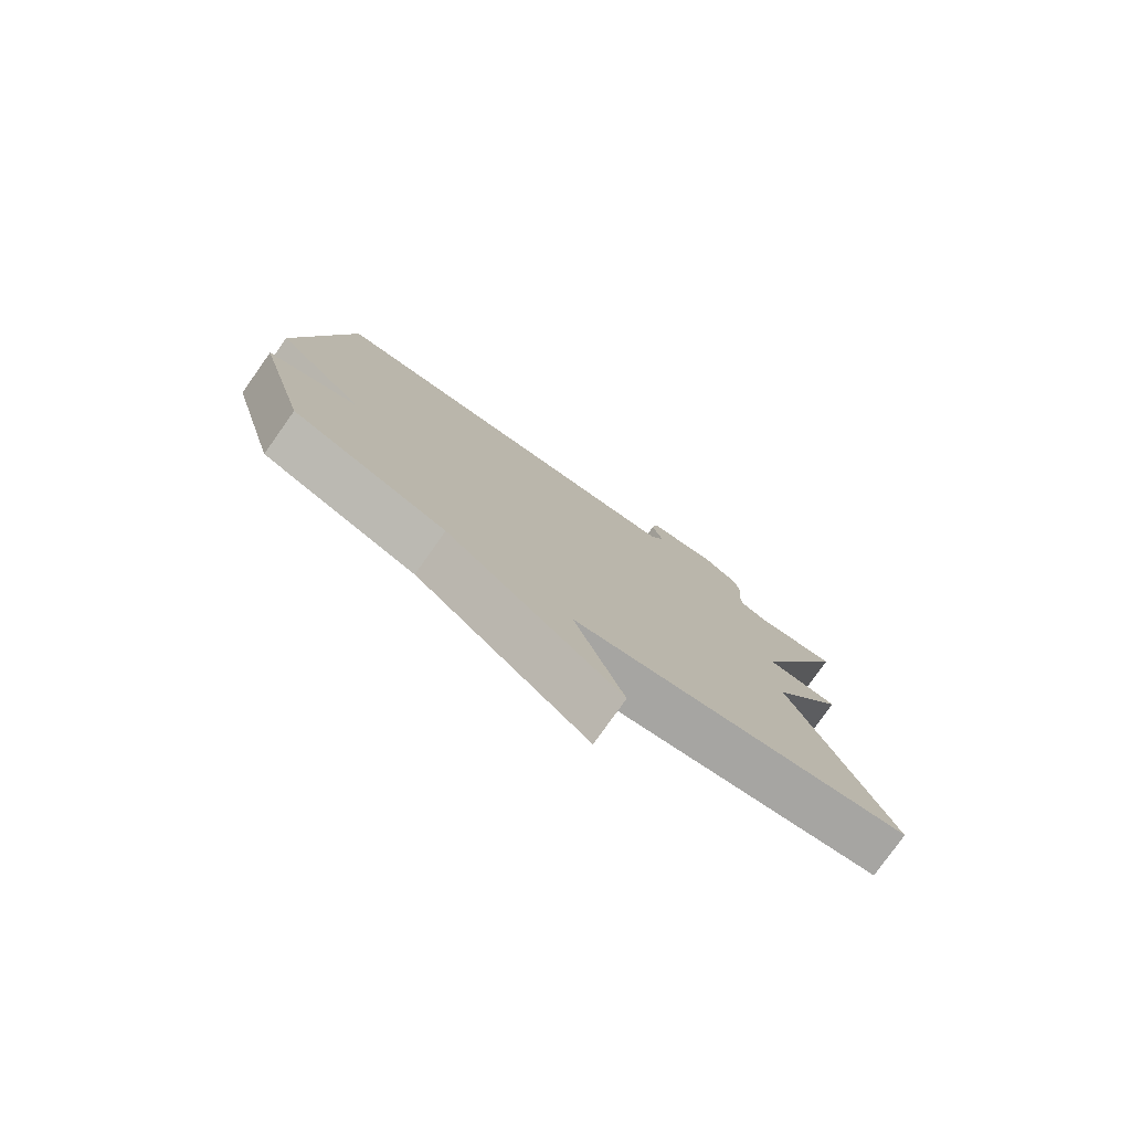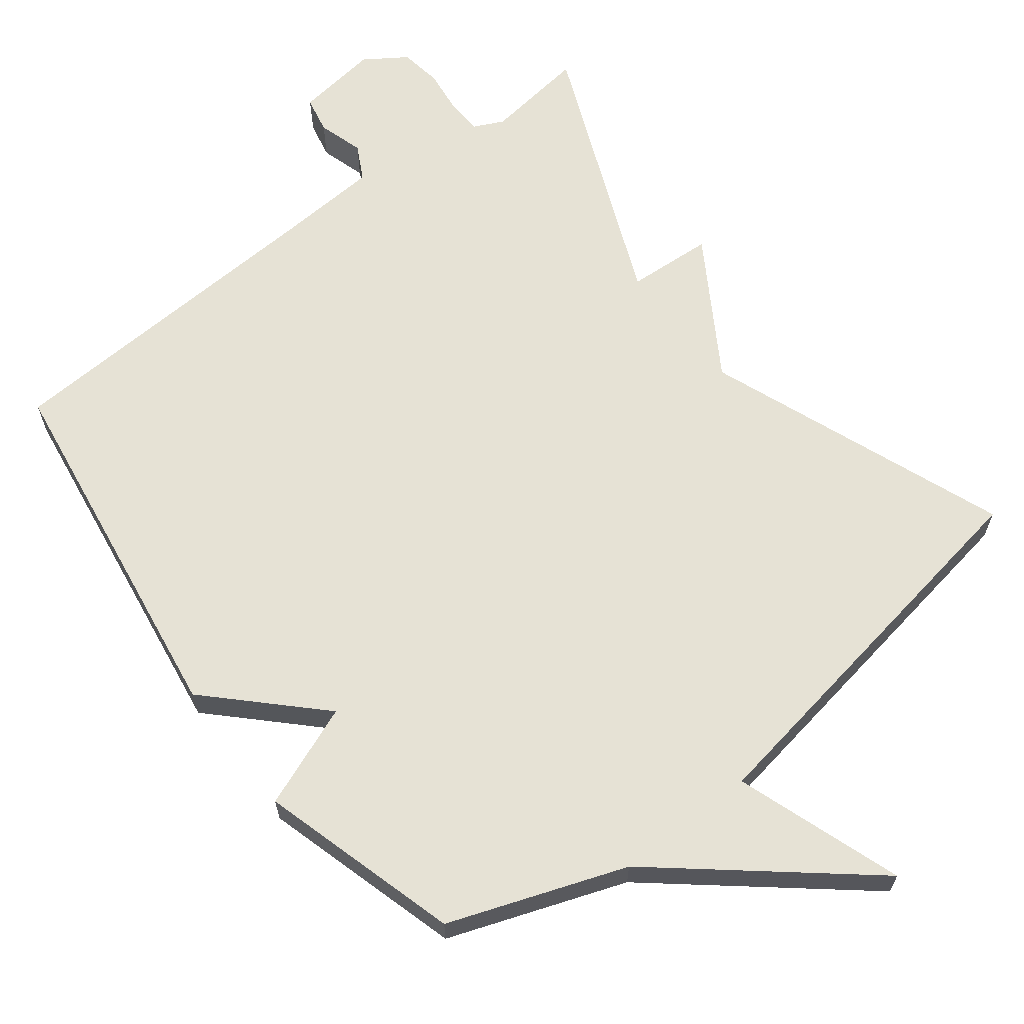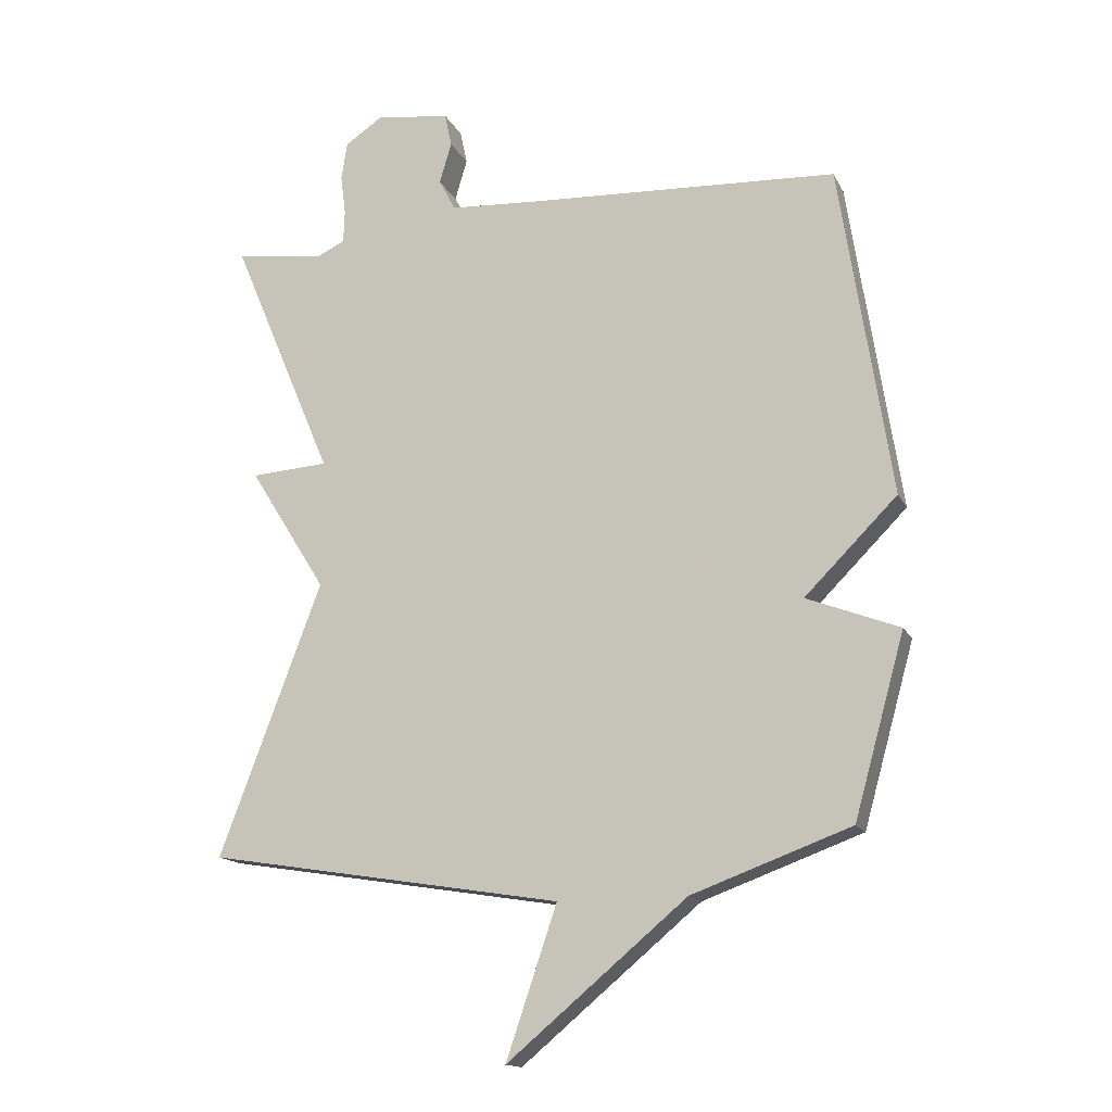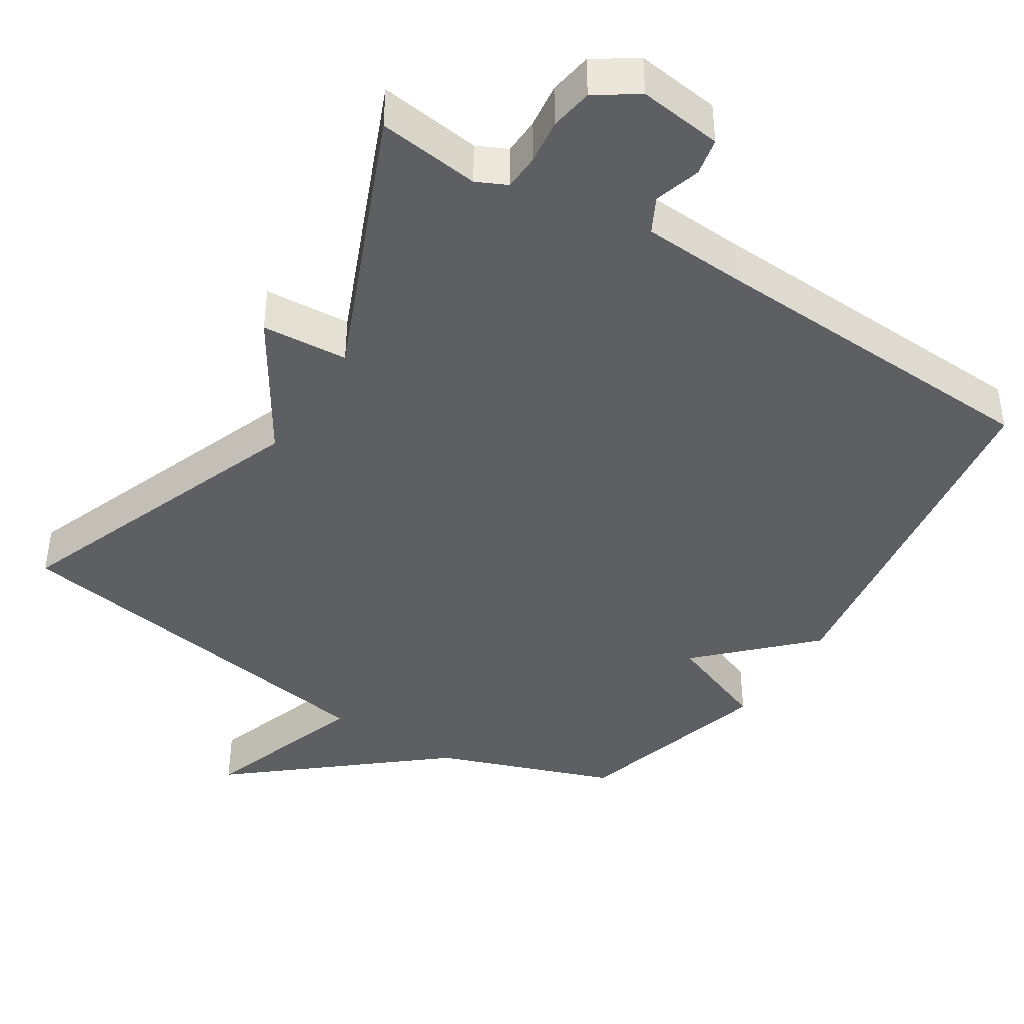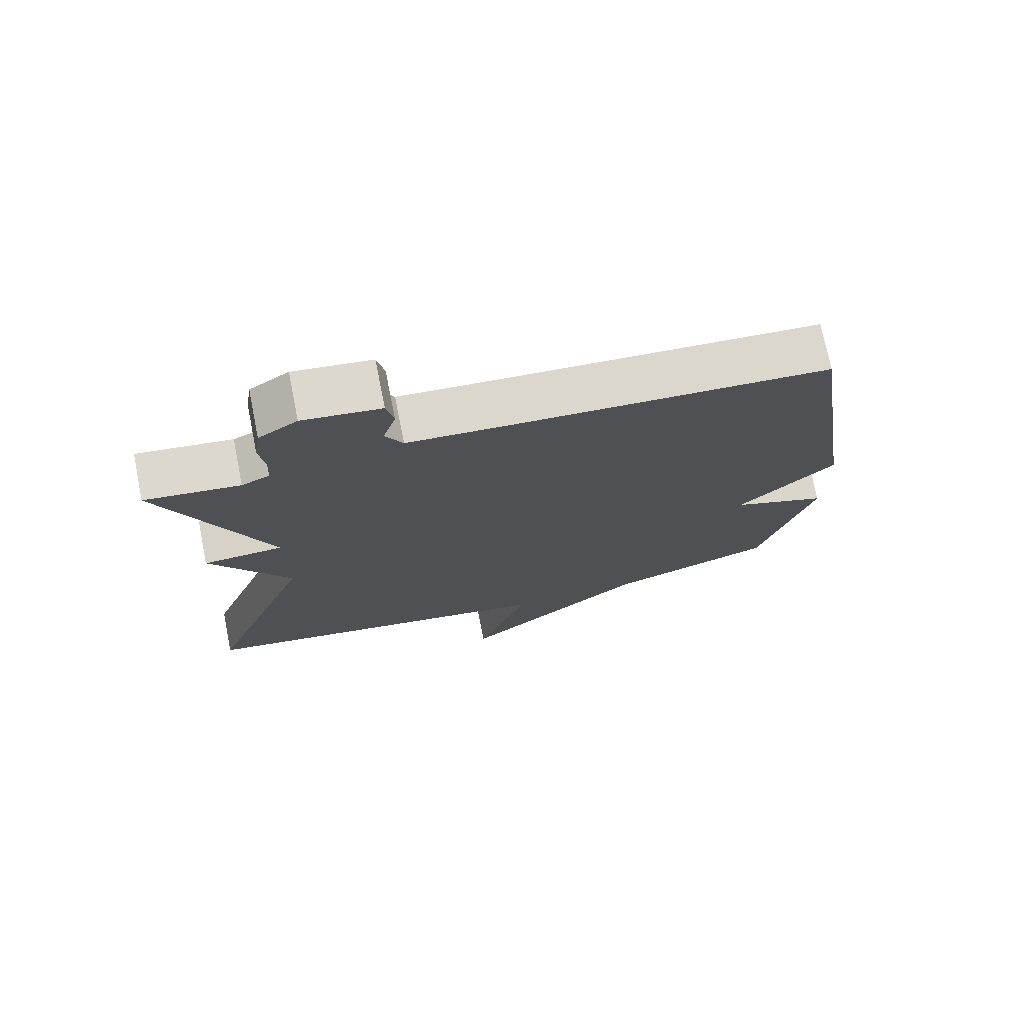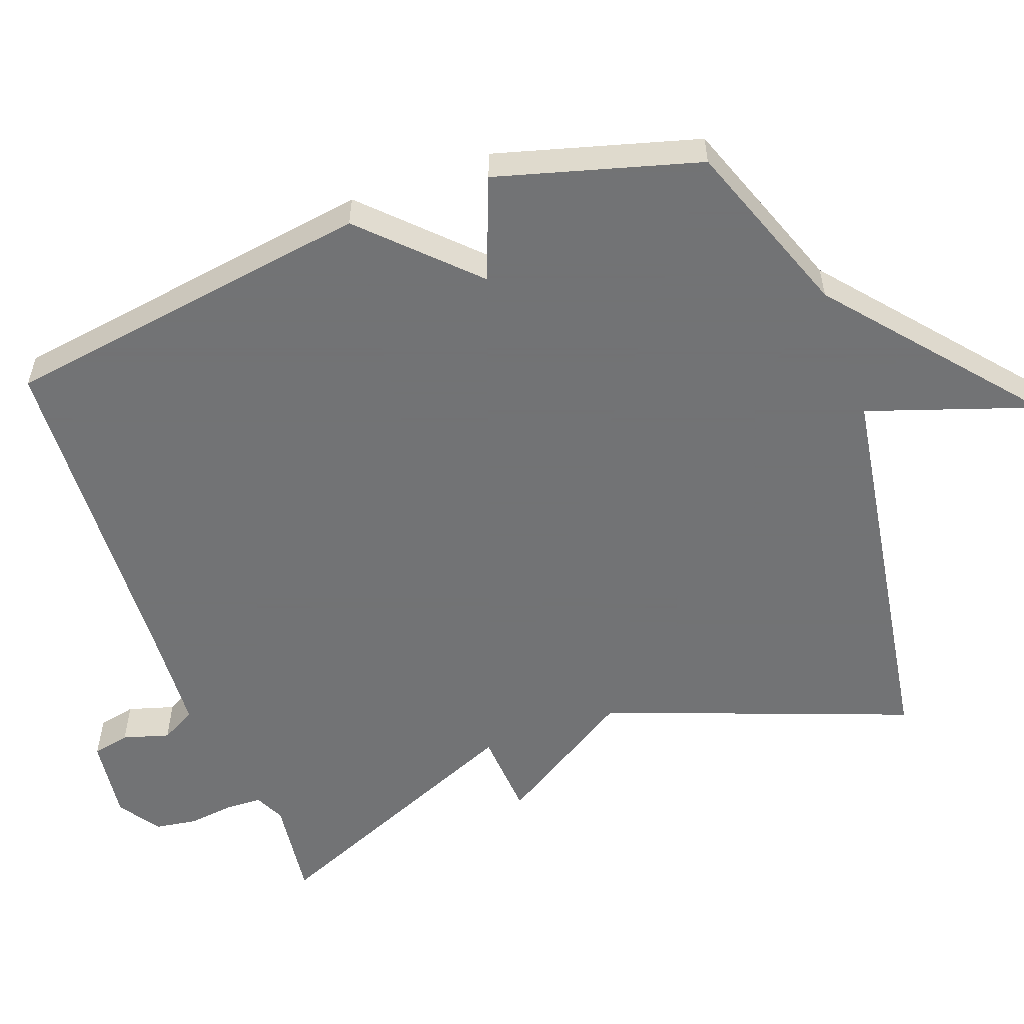
<metadata>
{"format":"obj","ext":"obj","renderer":"f3d","projection":"perspective","resolution":1024,"background":"white","views":[{"elev":-78.7,"azim":144.6,"up":"+Z"},{"elev":63.9,"azim":142.2,"up":"+Y"},{"elev":-15.3,"azim":19.0,"up":"+Z"},{"elev":-41.5,"azim":-32.4,"up":"+Y"},{"elev":74.2,"azim":-11.3,"up":"+Z"},{"elev":-55.7,"azim":110.1,"up":"+Y"}]}
</metadata>
<code>
v -0.5 0.07 0.5
v -0.359 0.07 0.482
v -0.317 0.07 0.502
v -0.315 0.07 0.552
v -0.323 0.07 0.615
v -0.314 0.07 0.674
v -0.256 0.07 0.713
v -0.14 0.07 0.698
v -0.129 0.07 0.646
v -0.148 0.07 0.582
v -0.122 0.07 0.533
v 0.022 0.07 0.524
v 0.5 0.07 0.5
v 0.579 0.07 -0.019
v 0.435 0.07 -0.163
v 0.579 0.07 -0.219
v 0.5 0.07 -0.5
v 0.253 0.07 -0.59
v -0.026 0.07 -0.823
v 0.053 0.07 -0.59
v -0.5 0.07 -0.5
v -0.341 0.07 -0.077
v -0.461 0.07 0.115
v -0.341 0.07 0.123
v -0.5 0 0.5
v -0.359 0 0.482
v -0.317 0 0.502
v -0.315 0 0.552
v -0.323 0 0.615
v -0.314 0 0.674
v -0.256 0 0.713
v -0.14 0 0.698
v -0.129 0 0.646
v -0.148 0 0.582
v -0.122 0 0.533
v 0.022 0 0.524
v 0.5 0 0.5
v 0.579 0 -0.019
v 0.435 0 -0.163
v 0.579 0 -0.219
v 0.5 0 -0.5
v 0.253 0 -0.59
v -0.026 0 -0.823
v 0.053 0 -0.59
v -0.5 0 -0.5
v -0.341 0 -0.077
v -0.461 0 0.115
v -0.341 0 0.123
f 22 23 24
f 20 21 22
f 20 22 24
f 18 19 20
f 18 20 24
f 17 18 24
f 16 17 24
f 15 16 24
f 14 15 24
f 13 14 24
f 12 13 24
f 11 12 24
f 10 11 24
f 8 9 10
f 7 8 10
f 6 7 10
f 5 6 10
f 4 5 10
f 3 4 10
f 2 3 10 24
f 1 2 24
f 48 47 46
f 46 45 44
f 48 46 44
f 44 43 42
f 48 44 42
f 48 42 41
f 48 41 40
f 48 40 39
f 48 39 38
f 48 38 37
f 48 37 36
f 48 36 35
f 48 35 34
f 34 33 32
f 34 32 31
f 34 31 30
f 34 30 29
f 34 29 28
f 34 28 27
f 48 34 27 26
f 48 26 25
f 1 25 26 2
f 2 26 27 3
f 3 27 28 4
f 4 28 29 5
f 5 29 30 6
f 6 30 31 7
f 7 31 32 8
f 8 32 33 9
f 9 33 34 10
f 10 34 35 11
f 11 35 36 12
f 12 36 37 13
f 13 37 38 14
f 14 38 39 15
f 15 39 40 16
f 16 40 41 17
f 17 41 42 18
f 18 42 43 19
f 19 43 44 20
f 20 44 45 21
f 21 45 46 22
f 22 46 47 23
f 23 47 48 24
f 24 48 25 1

</code>
